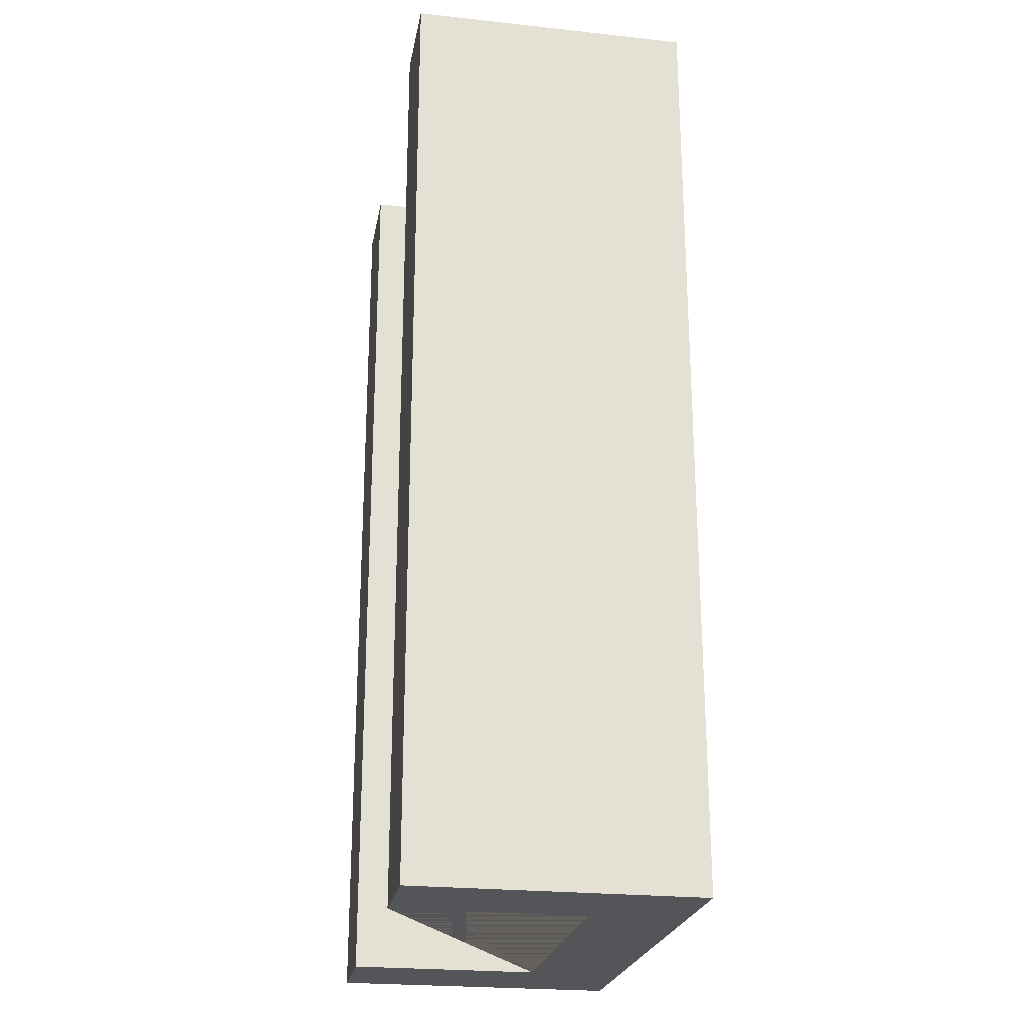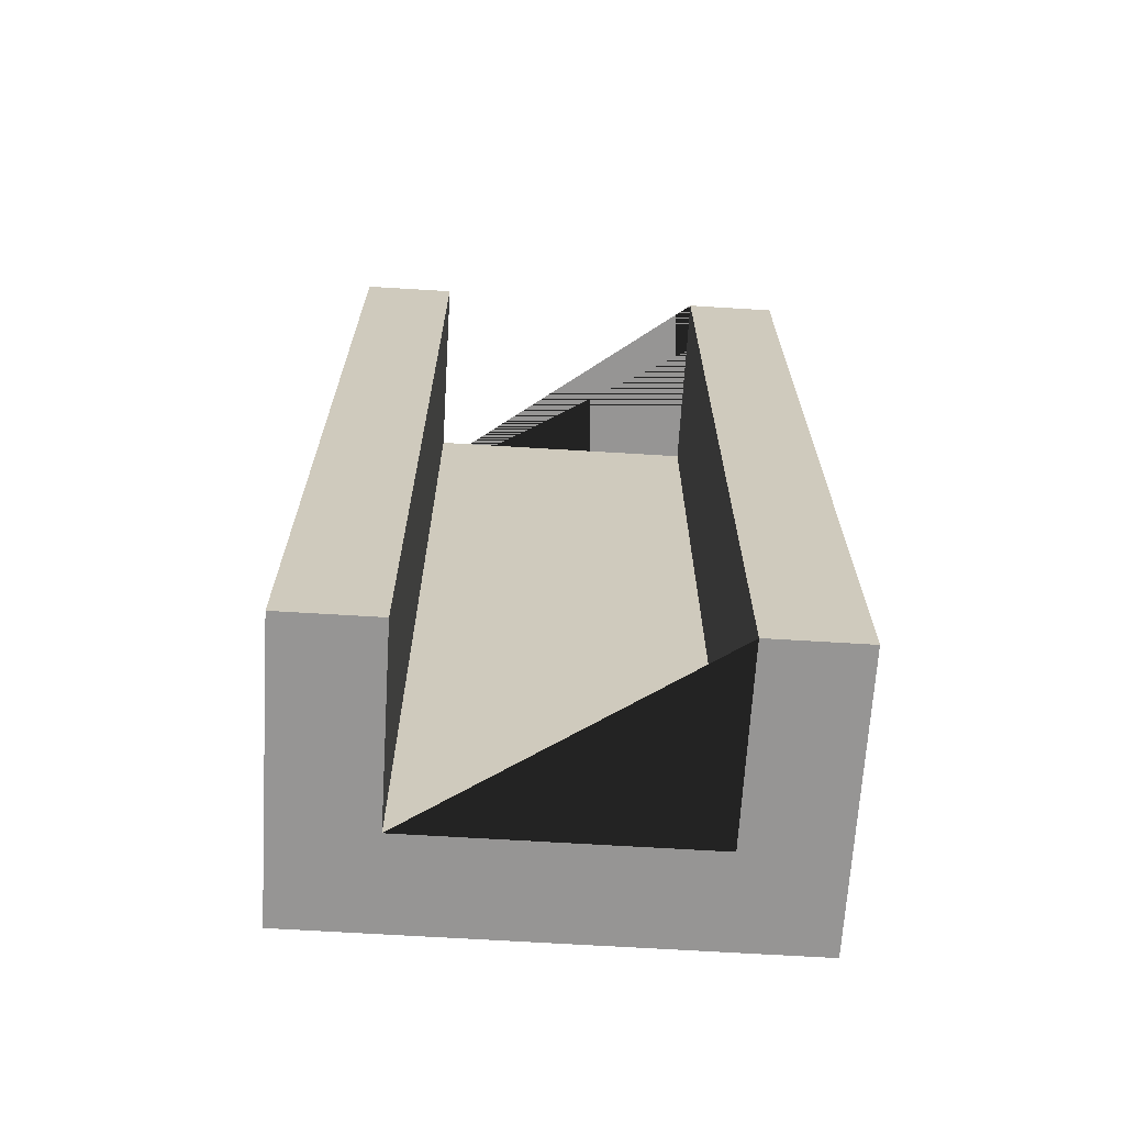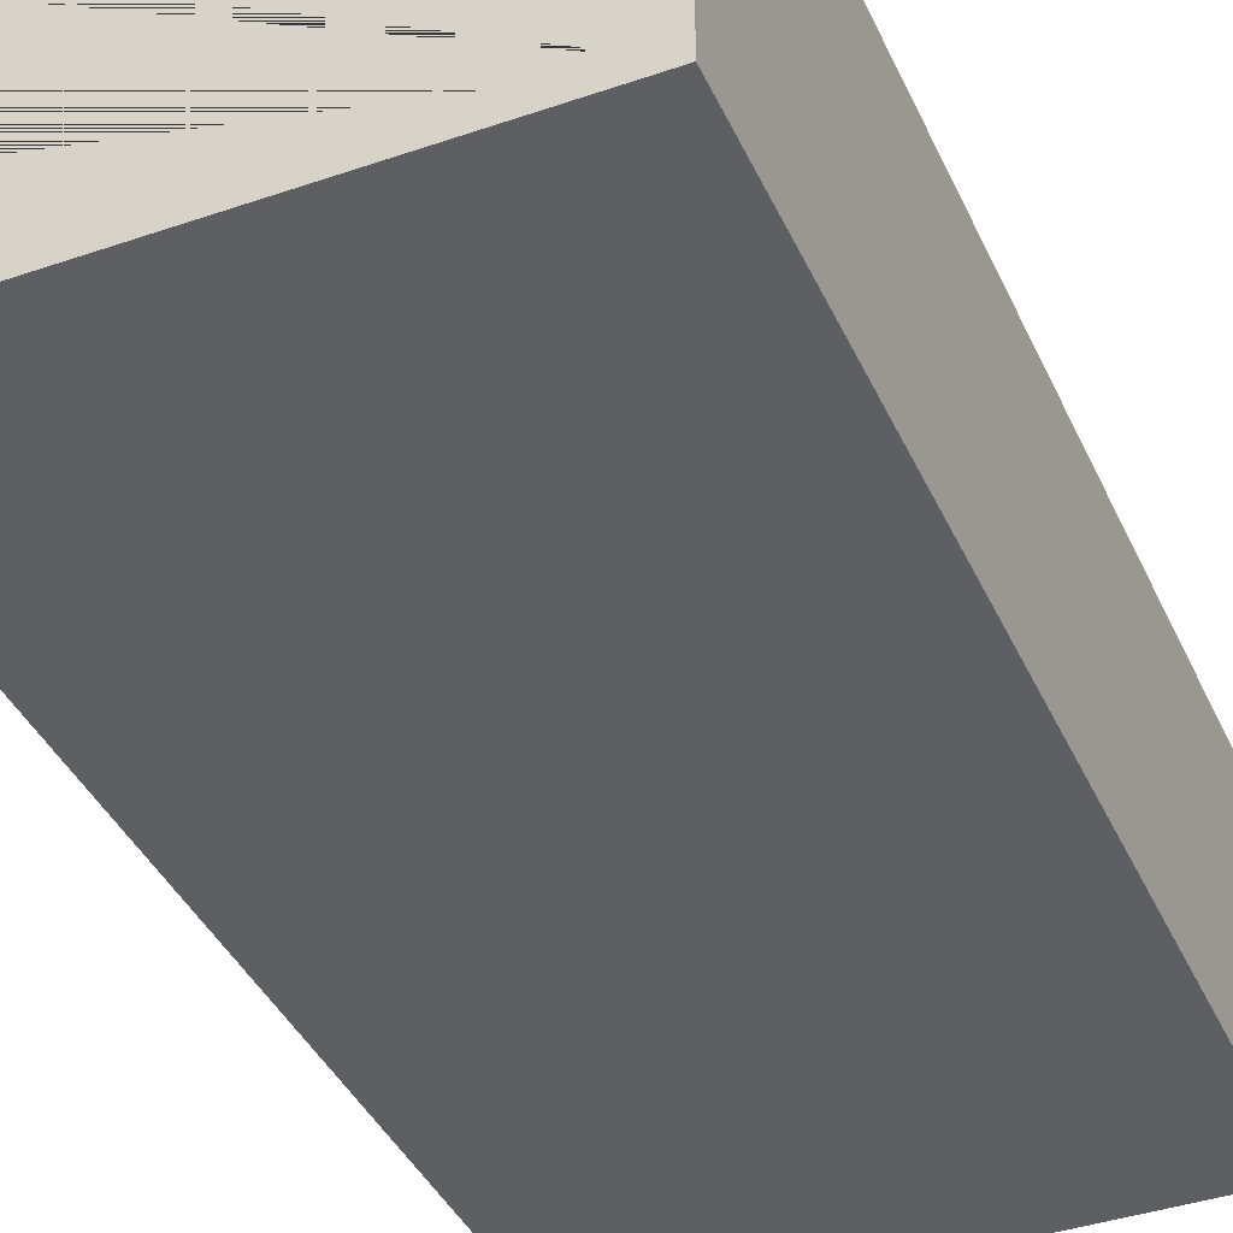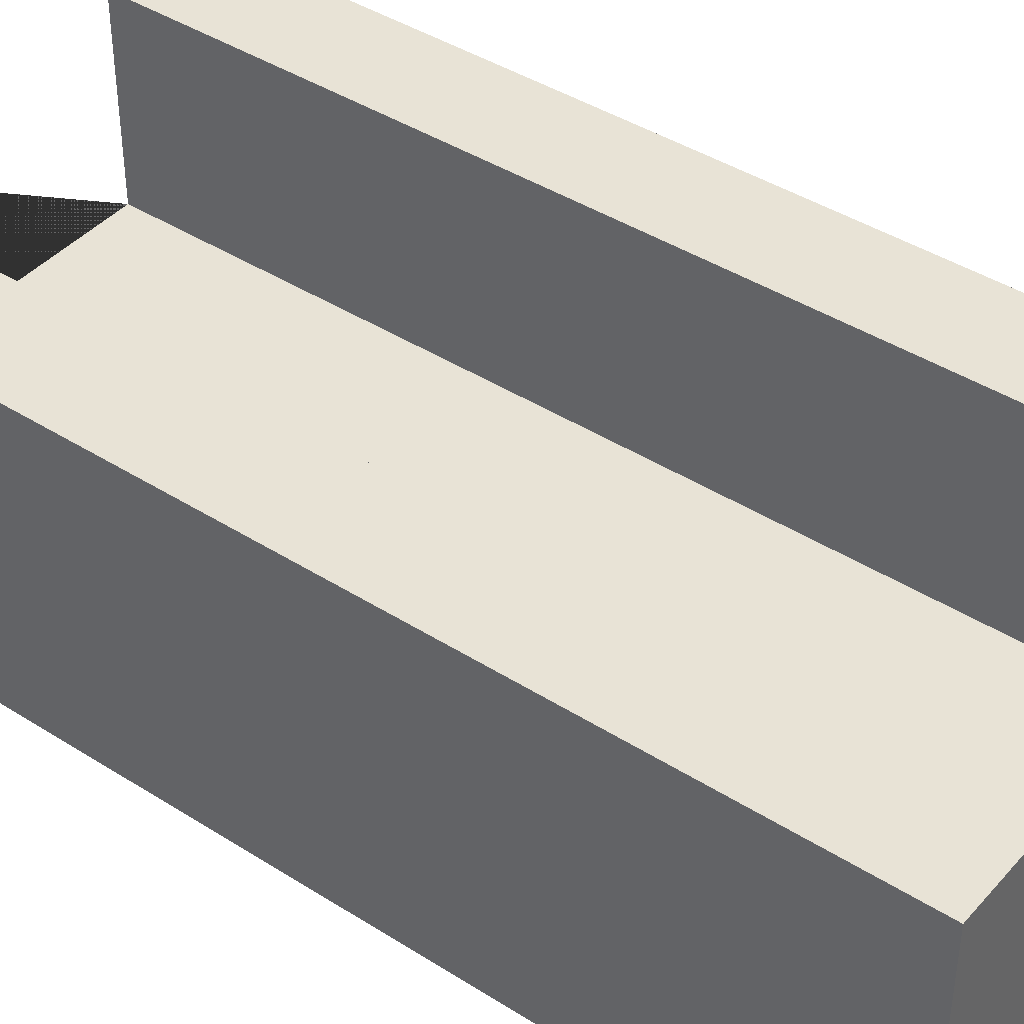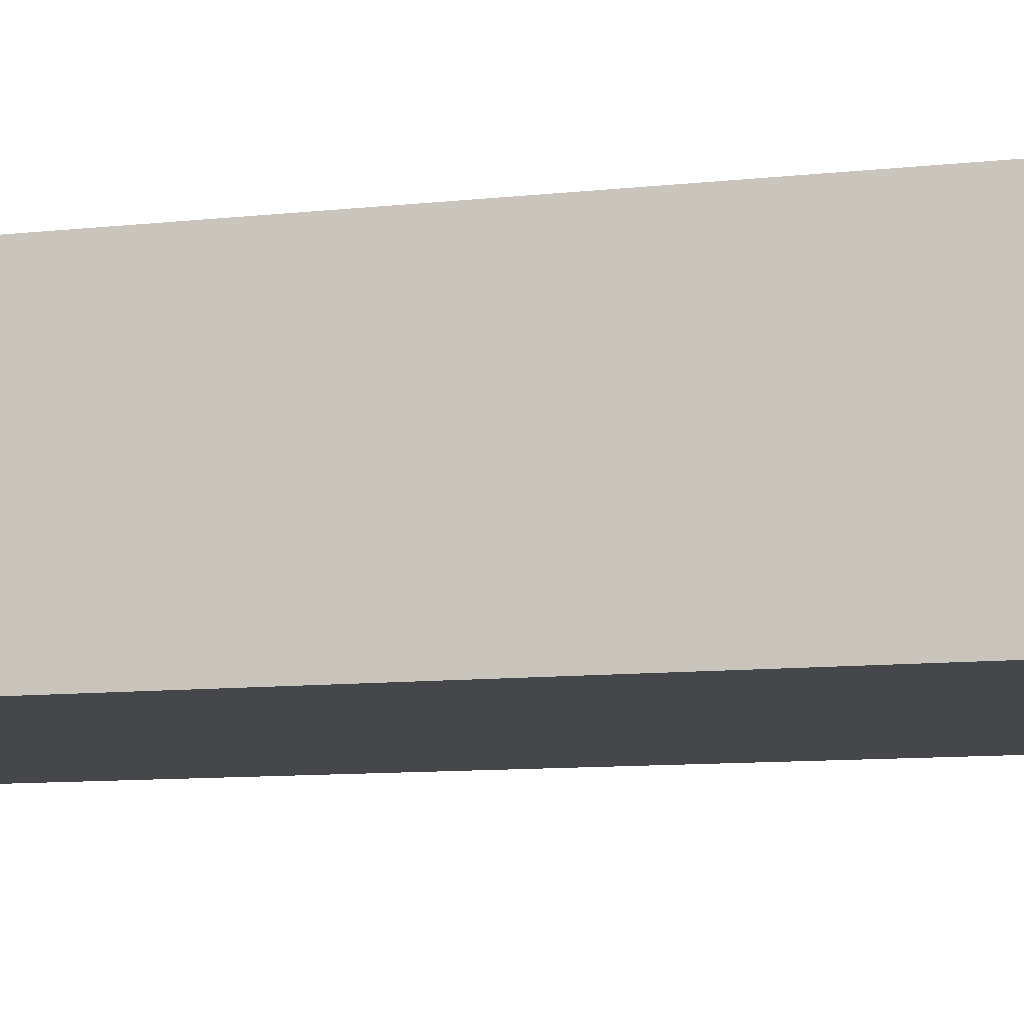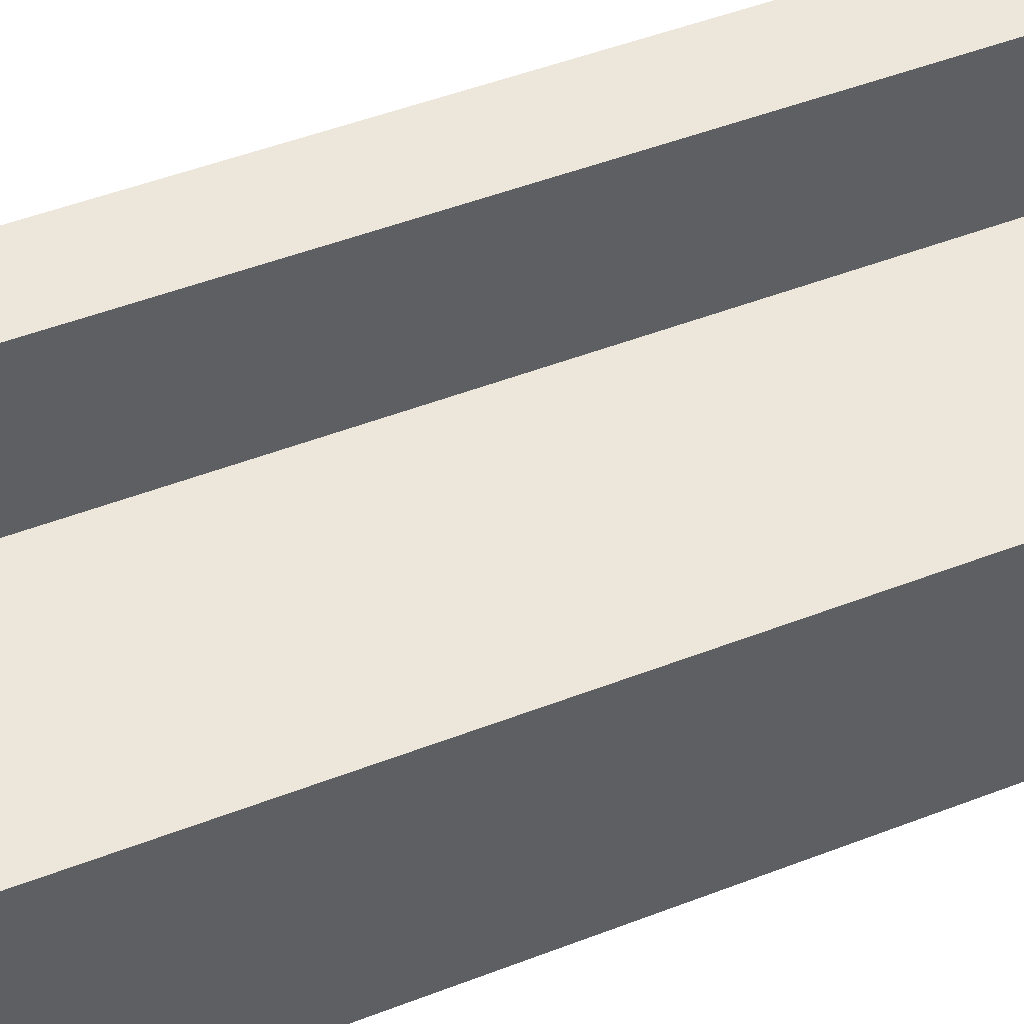
<metadata>
{"format":"obj","ext":"obj","renderer":"f3d","projection":"perspective","resolution":1024,"background":"white","views":[{"elev":-24.0,"azim":-100.1,"up":"+Z"},{"elev":-67.5,"azim":176.5,"up":"+Z"},{"elev":-39.9,"azim":23.0,"up":"+Y"},{"elev":41.8,"azim":-52.5,"up":"+Y"},{"elev":-10.6,"azim":-75.1,"up":"+Y"},{"elev":52.6,"azim":-112.2,"up":"+Y"}]}
</metadata>
<code>
o StraightThin_
v 0.5 0 -1
v 0.5 0 1
v -0.5 0 -1
v -0.5 0 1
v 0.3 0.2 1
v 0.3 0.2 -1
v -0.302 0.2 1
v -0.302 0.2 -1
v 0.5 0.6 -1
v 0.5 0.6 1
v -0.302 0.6 1
v -0.5 0.6 1
v 0.3 0.6 -1
v -0.5 0.6 -1
v 0.3 0.6 1
v -0.302 0.6 -1
f 4 12 14 3
f 3 1 2 4
f 2 10 15 5 7 11 12 4
f 6 5 15 13
f 6 8 7 5
f 6 13 9 1 3 14 16 8
f 16 14 12 11
f 9 13 15 10
f 7 8 16 11
f 1 9 10 2

</code>
